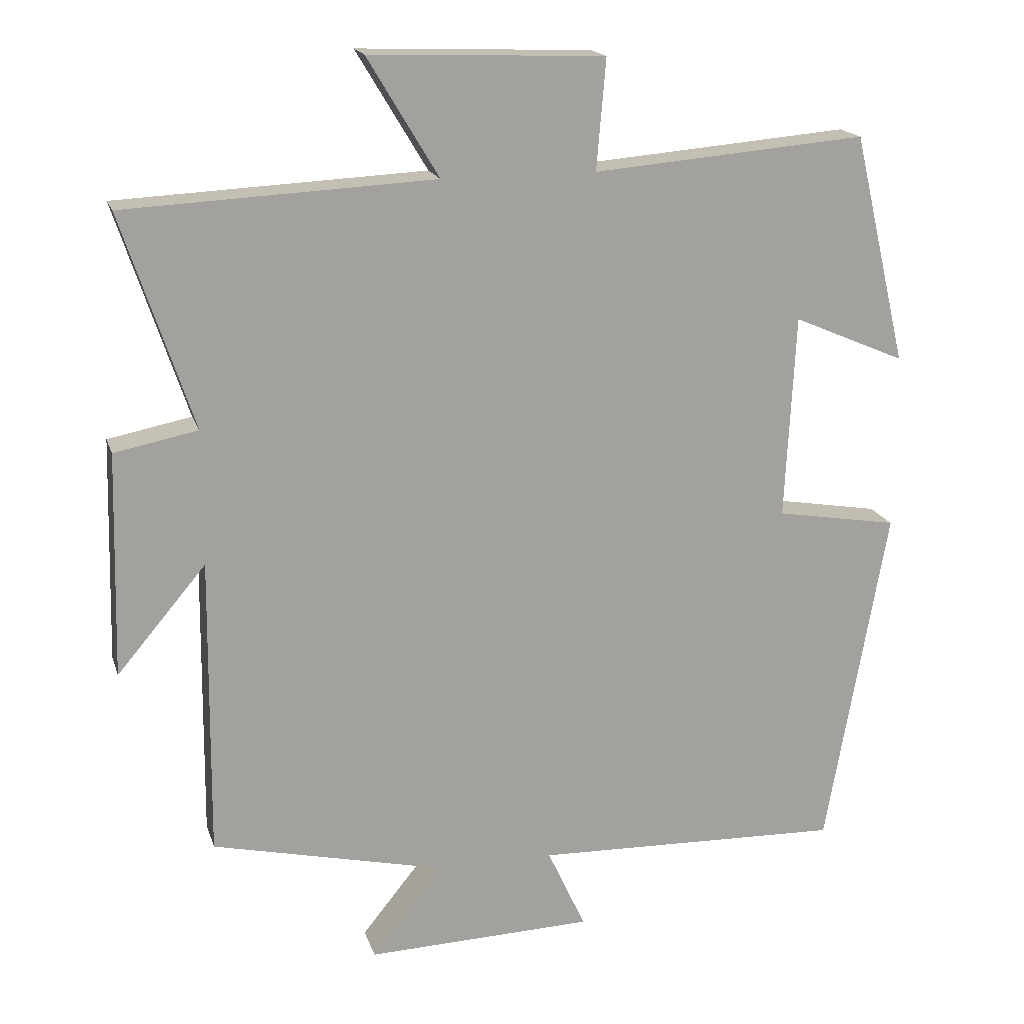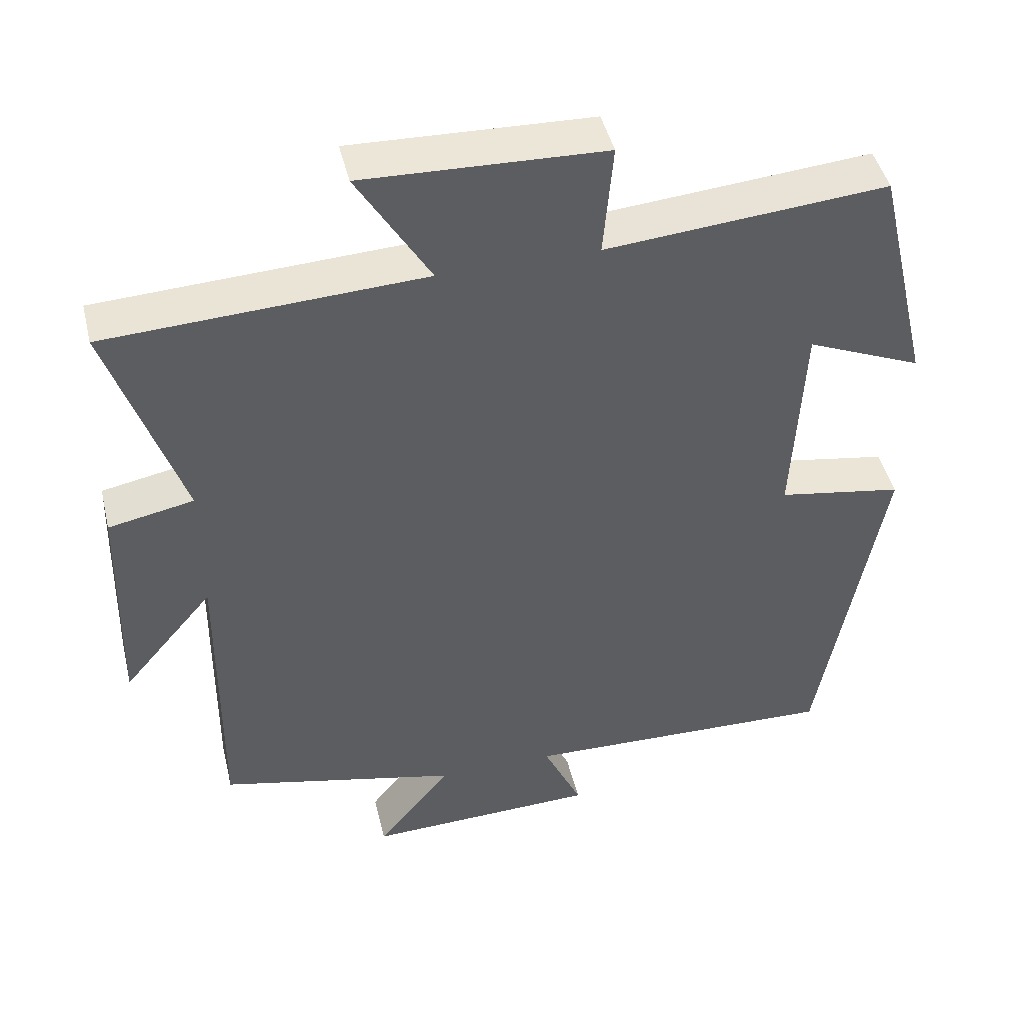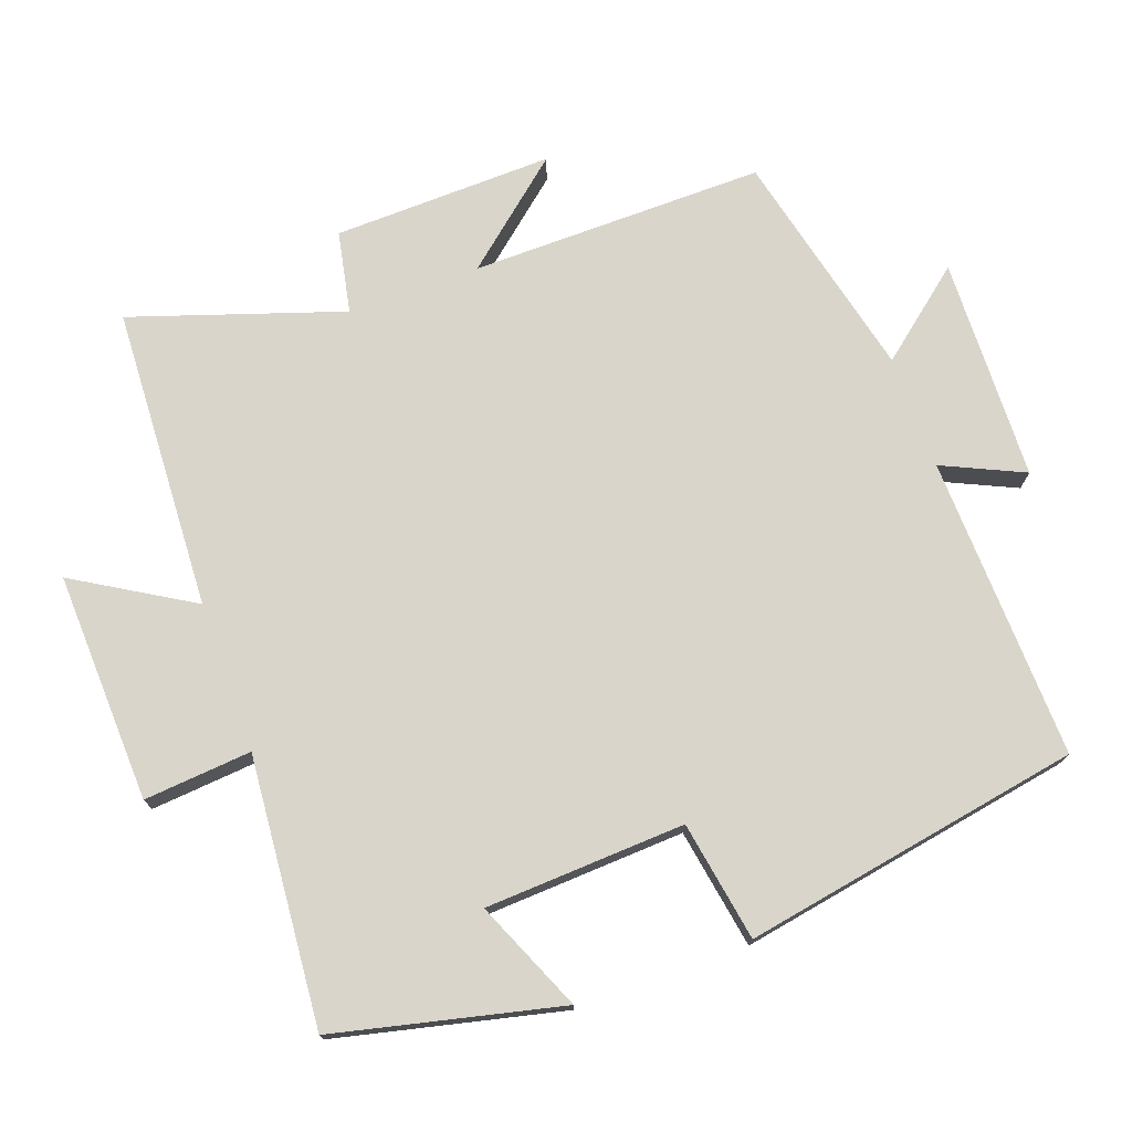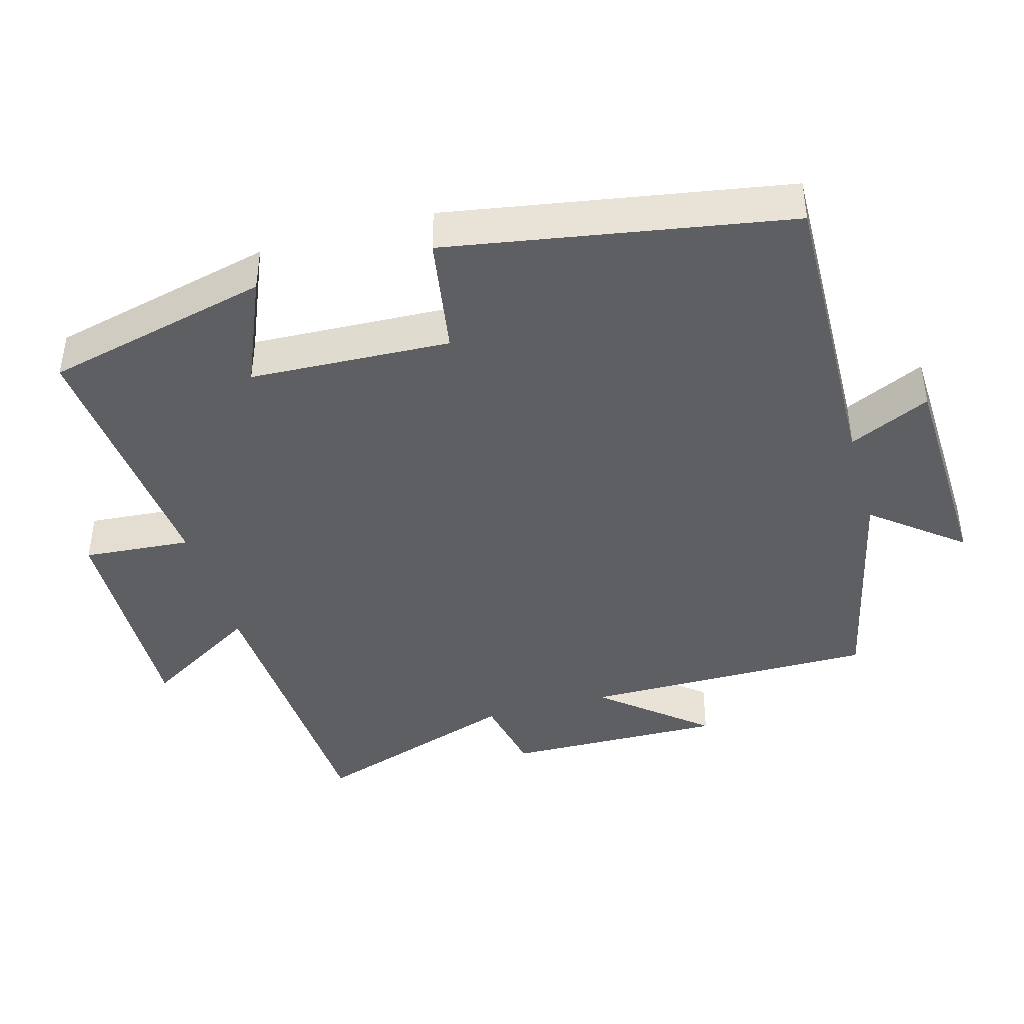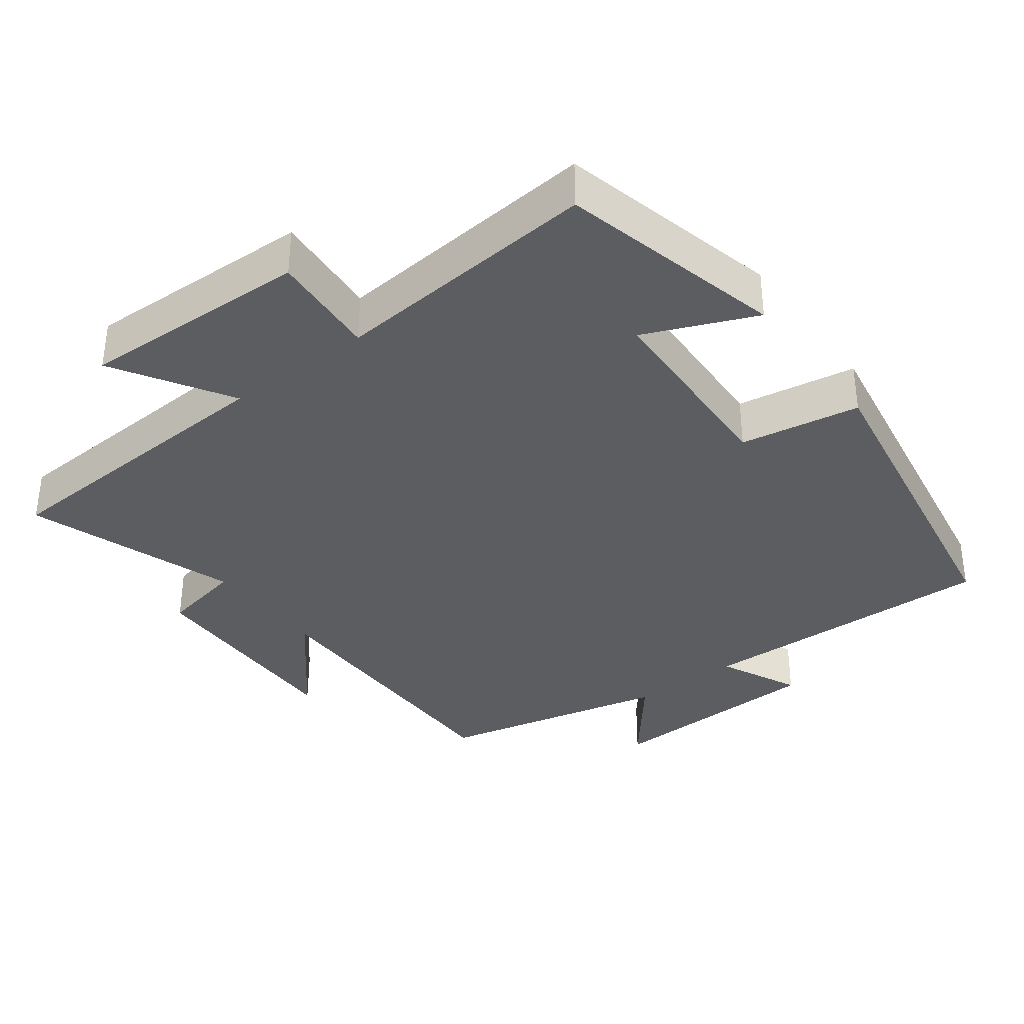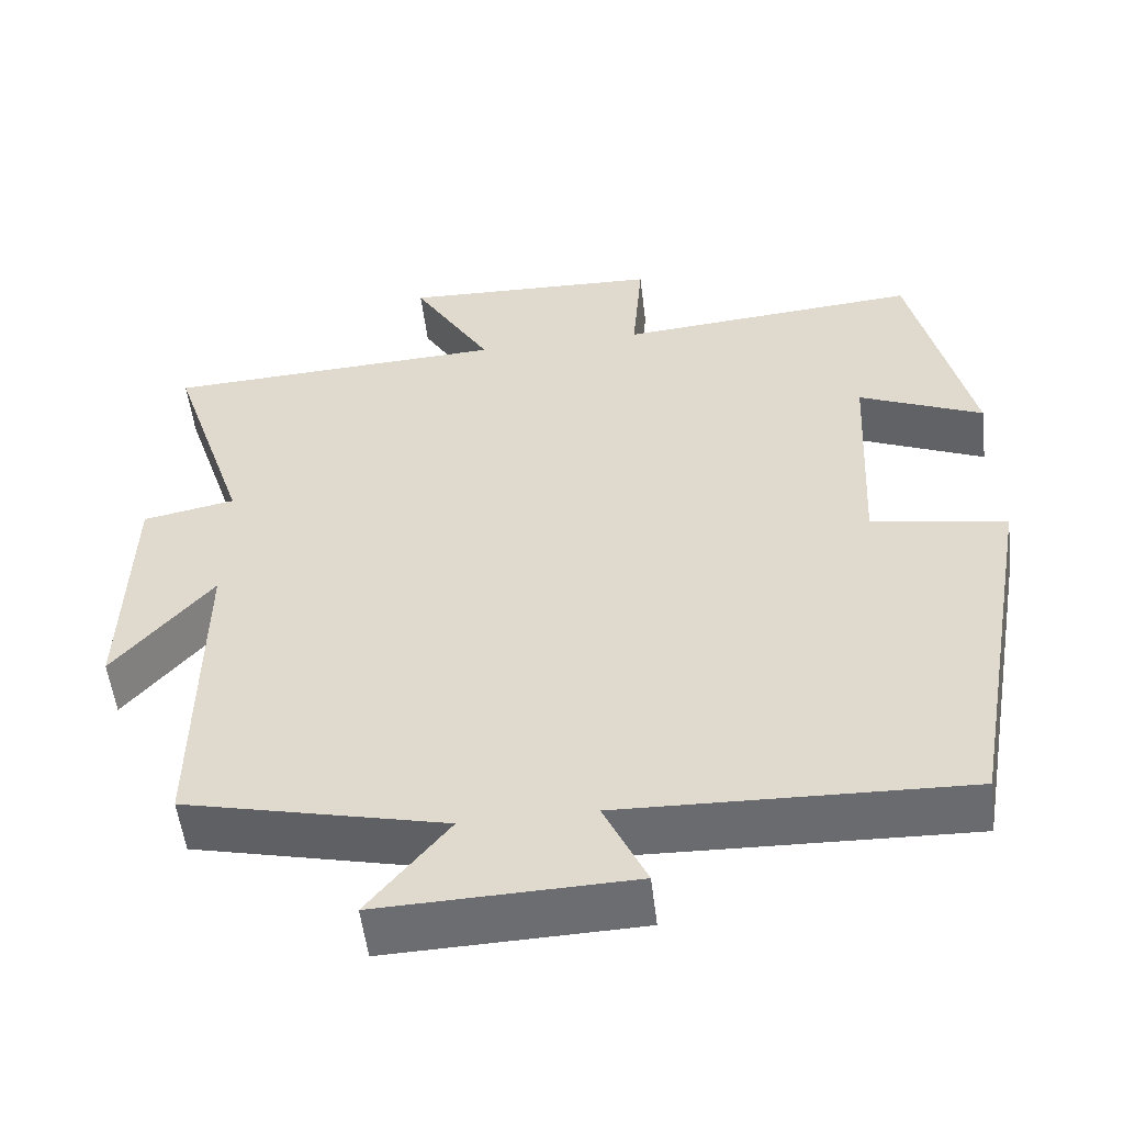
<metadata>
{"format":"obj","ext":"obj","renderer":"f3d","projection":"perspective","resolution":1024,"background":"white","views":[{"elev":17.7,"azim":-15.2,"up":"+Z"},{"elev":45.7,"azim":-13.5,"up":"+Z"},{"elev":74.4,"azim":70.1,"up":"+Y"},{"elev":-42.0,"azim":106.0,"up":"+Y"},{"elev":-35.6,"azim":37.2,"up":"+Y"},{"elev":-53.7,"azim":6.8,"up":"+Z"}]}
</metadata>
<code>
v 0.425 0.07 0.532
v 0.5 0.07 0.213
v 0.344 0.07 0.28
v 0.33 0.07 -0.004
v 0.5 0.07 -0.033
v 0.415 0.07 -0.513
v -0.015 0.07 -0.5
v 0.038 0.07 -0.615
v -0.278 0.07 -0.625
v -0.177 0.07 -0.5
v -0.504 0.07 -0.424
v -0.5 0.07 -0.007
v -0.624 0.07 -0.154
v -0.616 0.07 0.158
v -0.5 0.07 0.181
v -0.599 0.07 0.479
v -0.169 0.07 0.5
v -0.268 0.07 0.665
v 0.058 0.07 0.653
v 0.045 0.07 0.5
v 0.425 0 0.532
v 0.5 0 0.213
v 0.344 0 0.28
v 0.33 0 -0.004
v 0.5 0 -0.033
v 0.415 0 -0.513
v -0.015 0 -0.5
v 0.038 0 -0.615
v -0.278 0 -0.625
v -0.177 0 -0.5
v -0.504 0 -0.424
v -0.5 0 -0.007
v -0.624 0 -0.154
v -0.616 0 0.158
v -0.5 0 0.181
v -0.599 0 0.479
v -0.169 0 0.5
v -0.268 0 0.665
v 0.058 0 0.653
v 0.045 0 0.5
f 17 18 19 20
f 15 16 17 20
f 15 20 1
f 12 13 14 15
f 12 15 1
f 10 11 12 1
f 7 8 9 10
f 7 10 1
f 4 5 6 7
f 3 4 7
f 3 7 1
f 1 2 3
f 40 39 38 37
f 40 37 36 35
f 21 40 35
f 35 34 33 32
f 21 35 32
f 21 32 31 30
f 30 29 28 27
f 21 30 27
f 27 26 25 24
f 27 24 23
f 21 27 23
f 23 22 21
f 1 21 22 2
f 2 22 23 3
f 3 23 24 4
f 4 24 25 5
f 5 25 26 6
f 6 26 27 7
f 7 27 28 8
f 8 28 29 9
f 9 29 30 10
f 10 30 31 11
f 11 31 32 12
f 12 32 33 13
f 13 33 34 14
f 14 34 35 15
f 15 35 36 16
f 16 36 37 17
f 17 37 38 18
f 18 38 39 19
f 19 39 40 20
f 20 40 21 1

</code>
